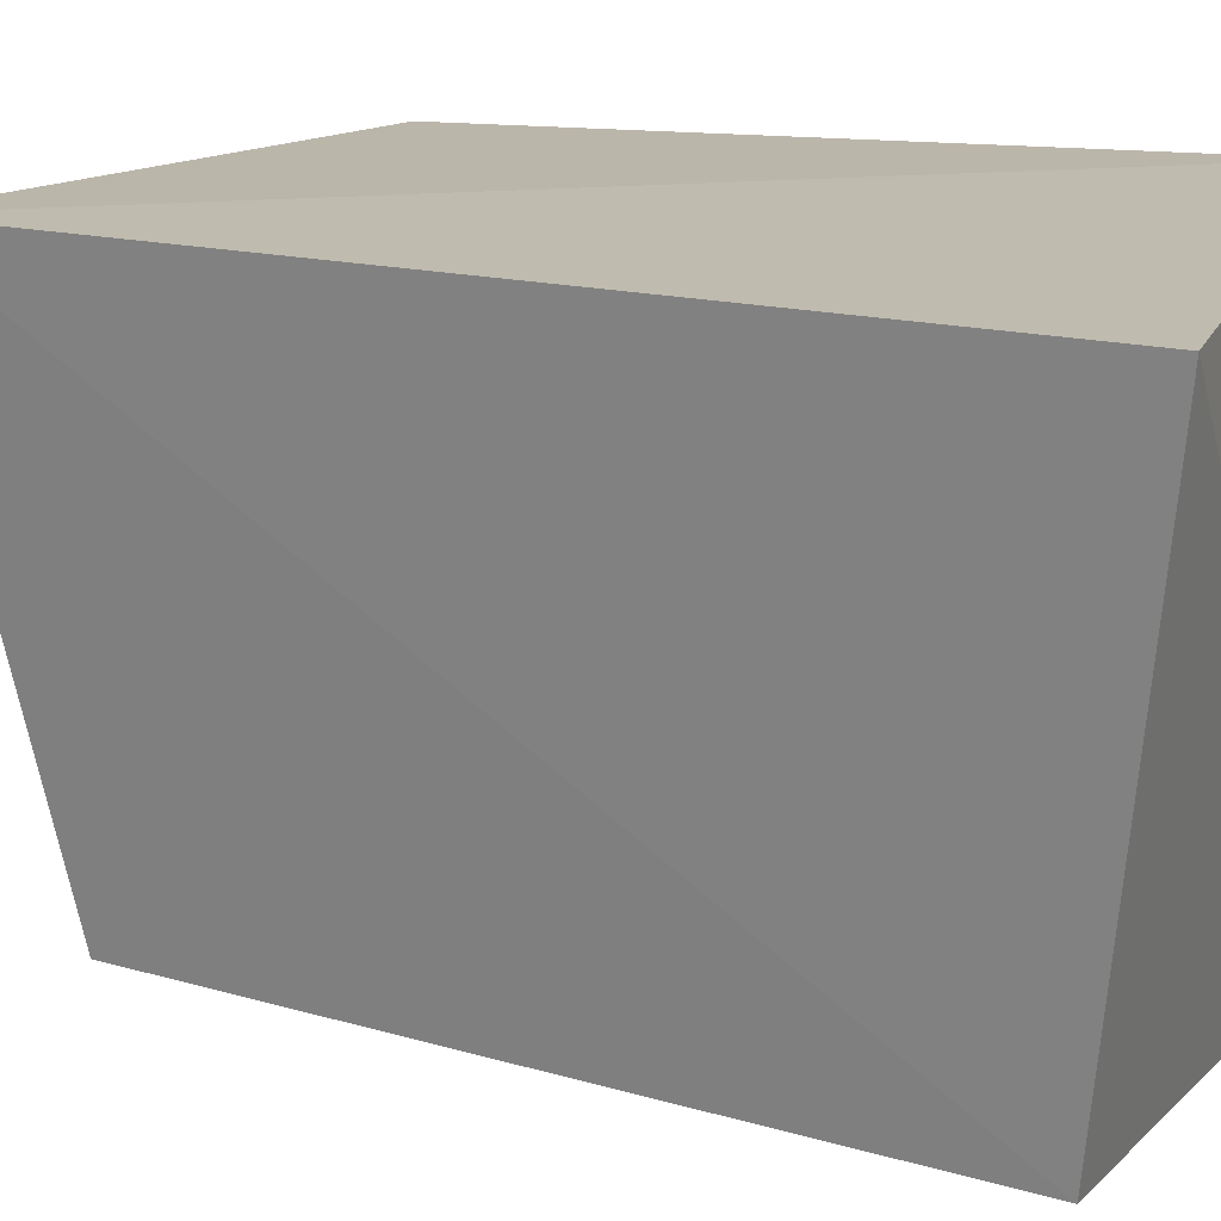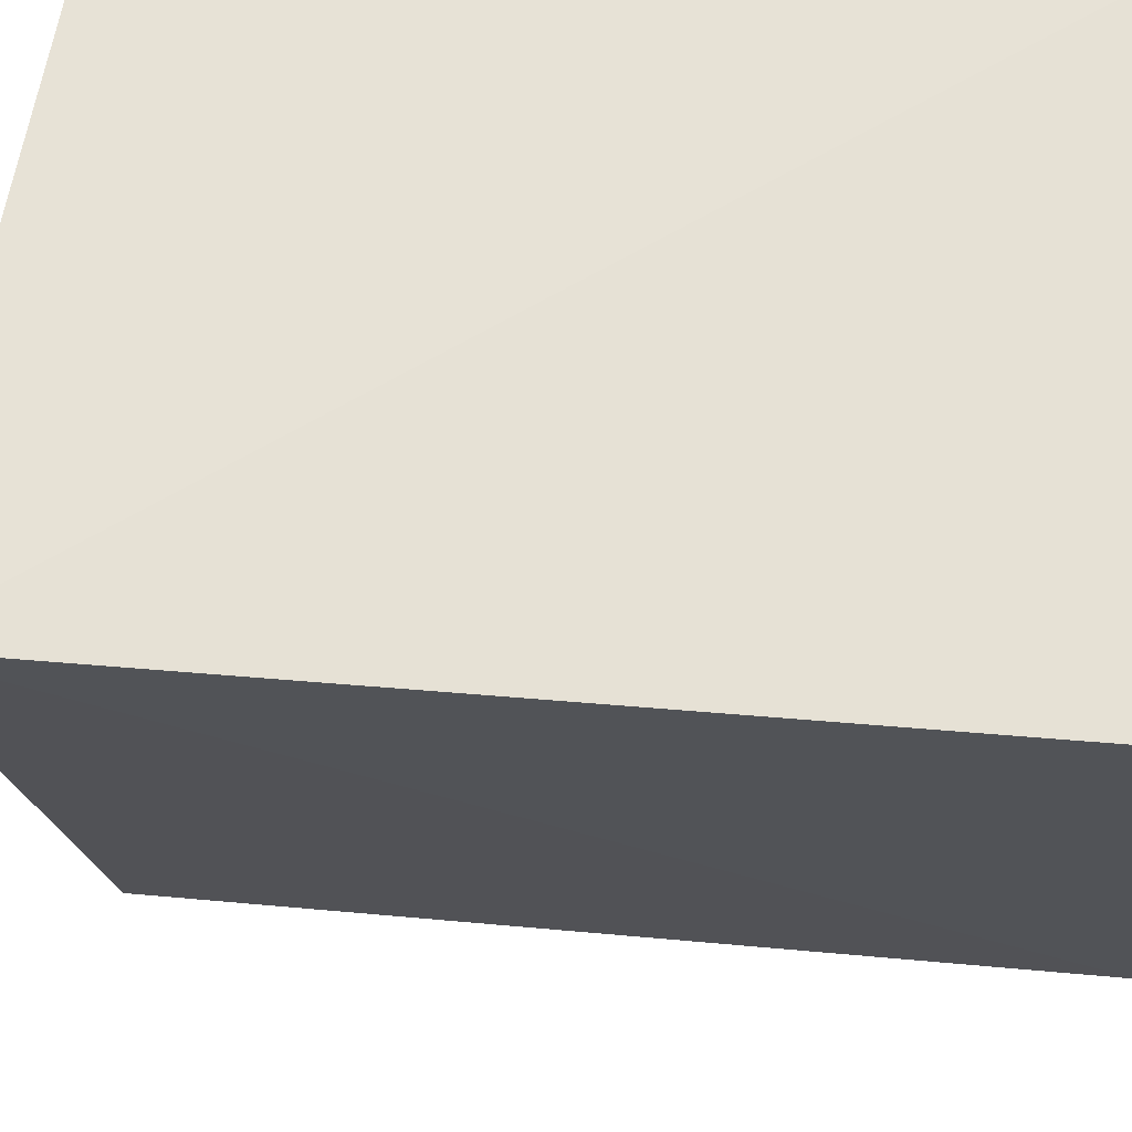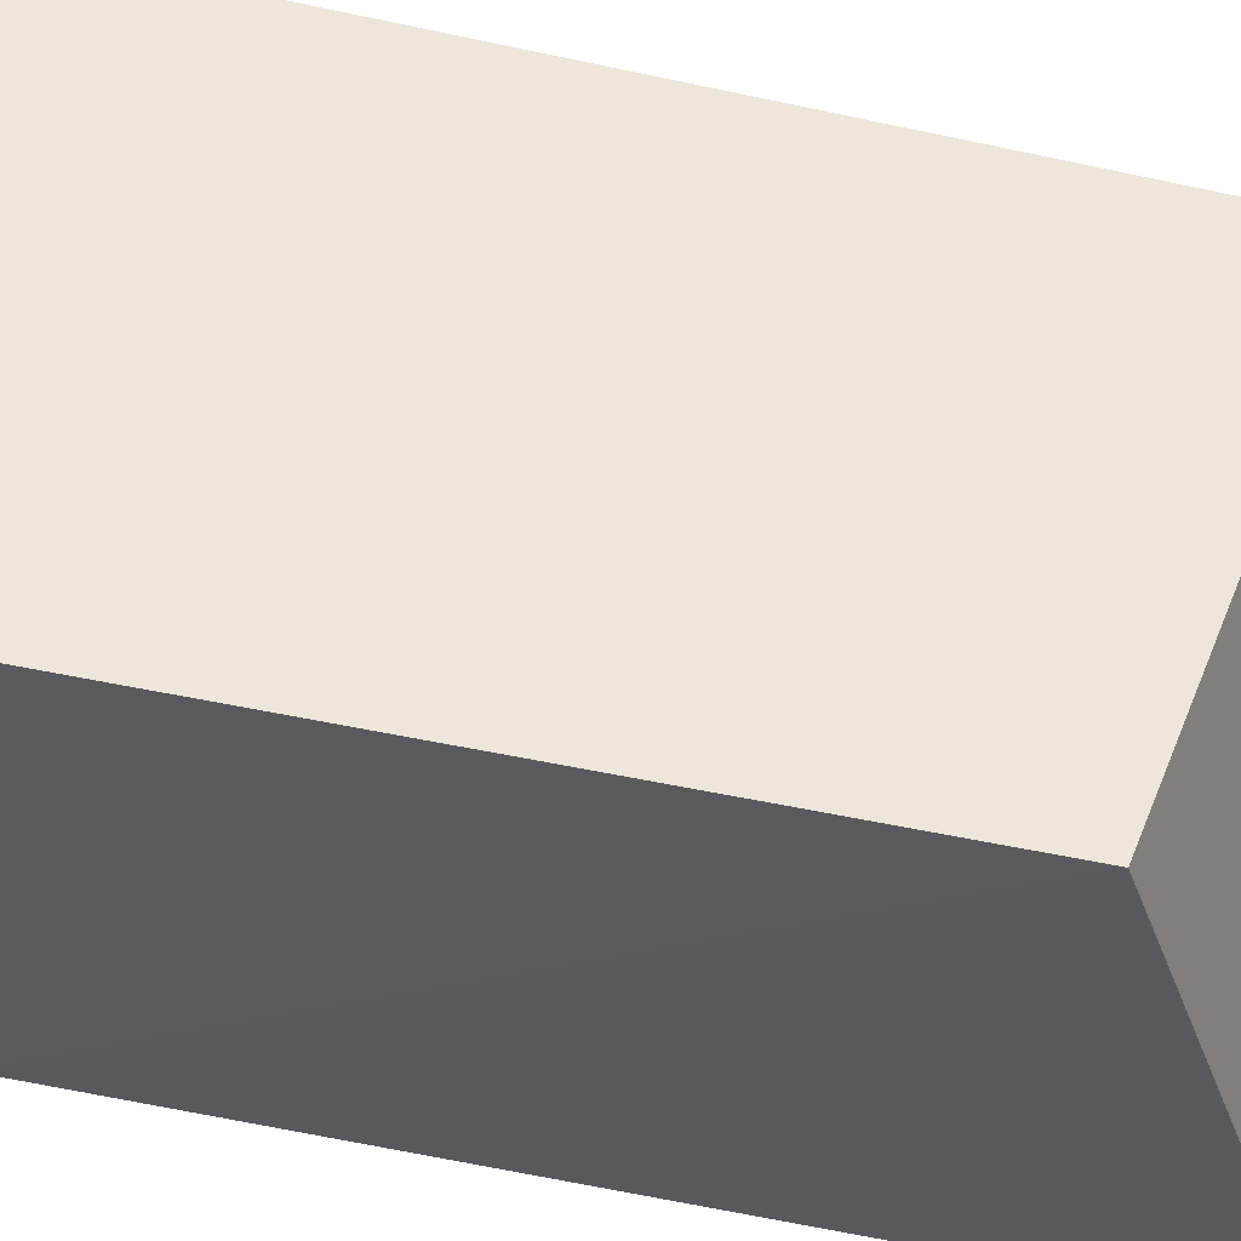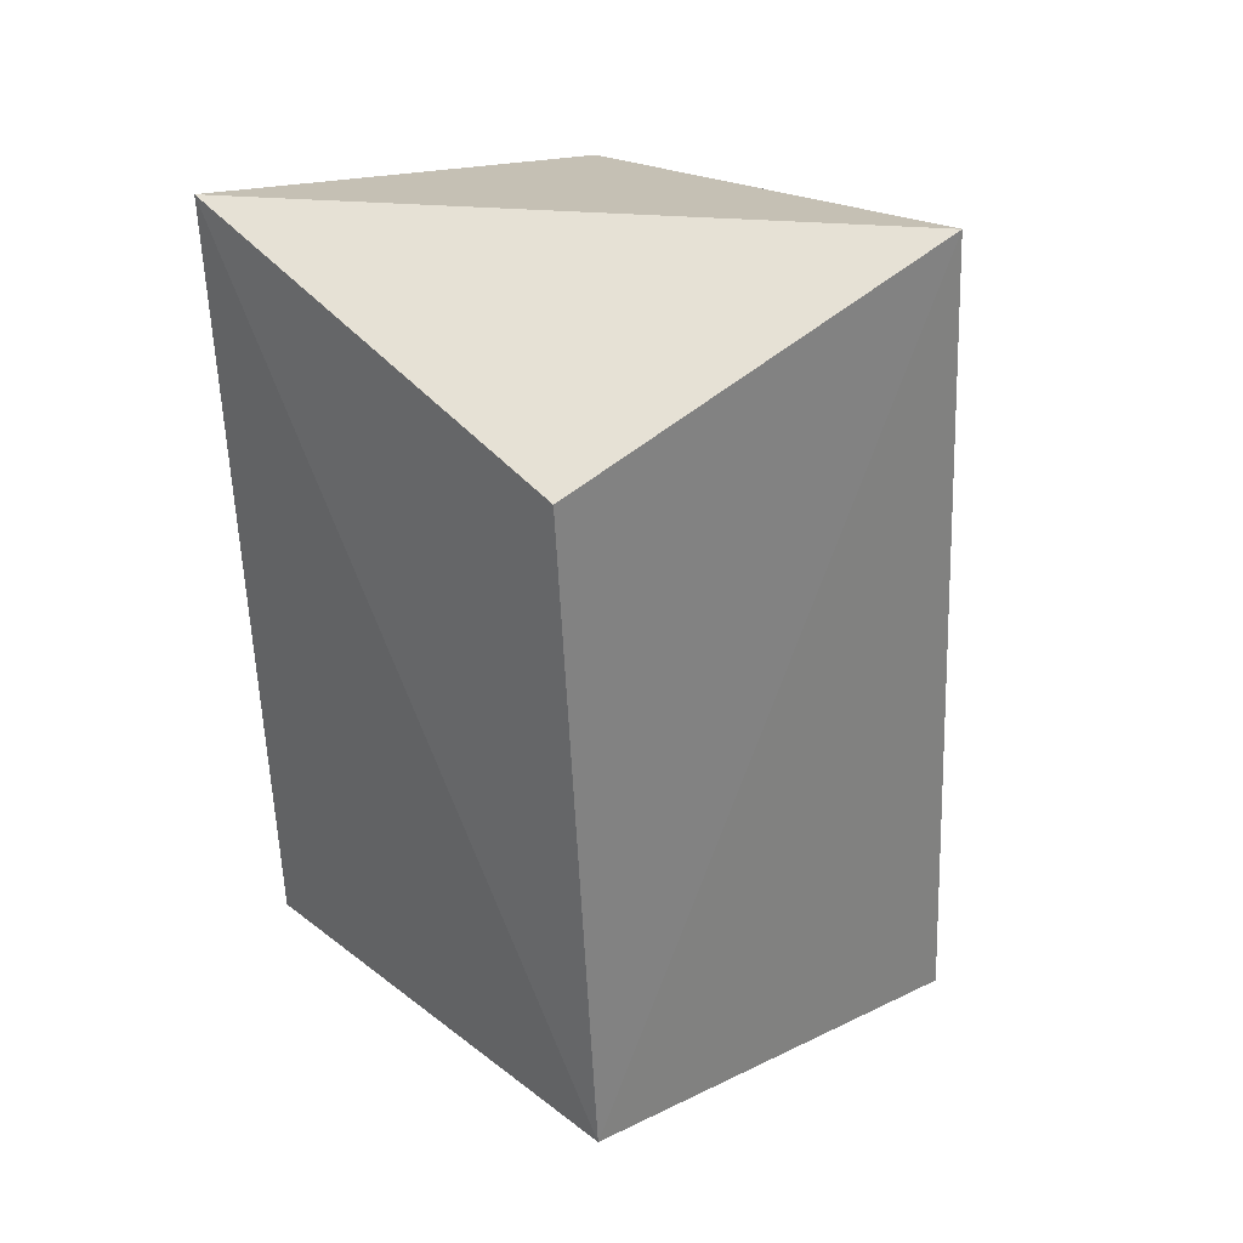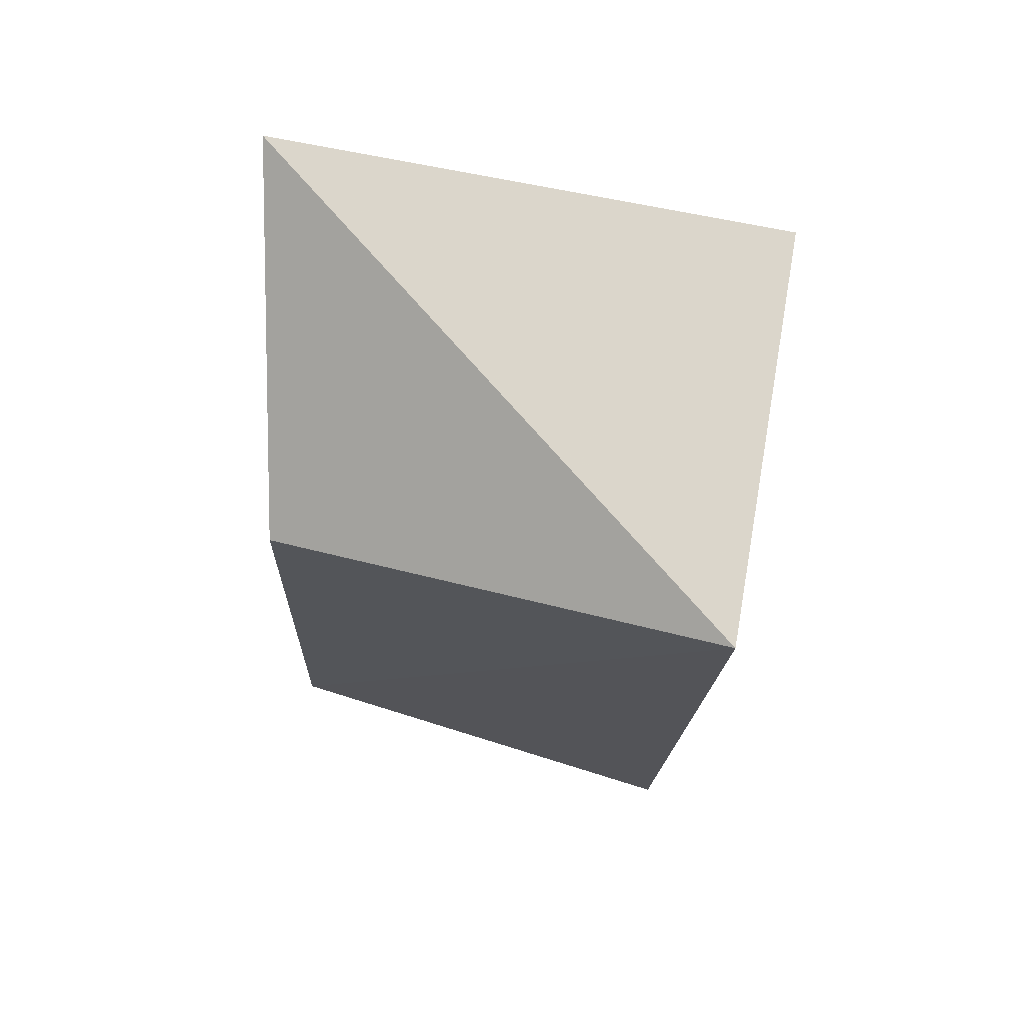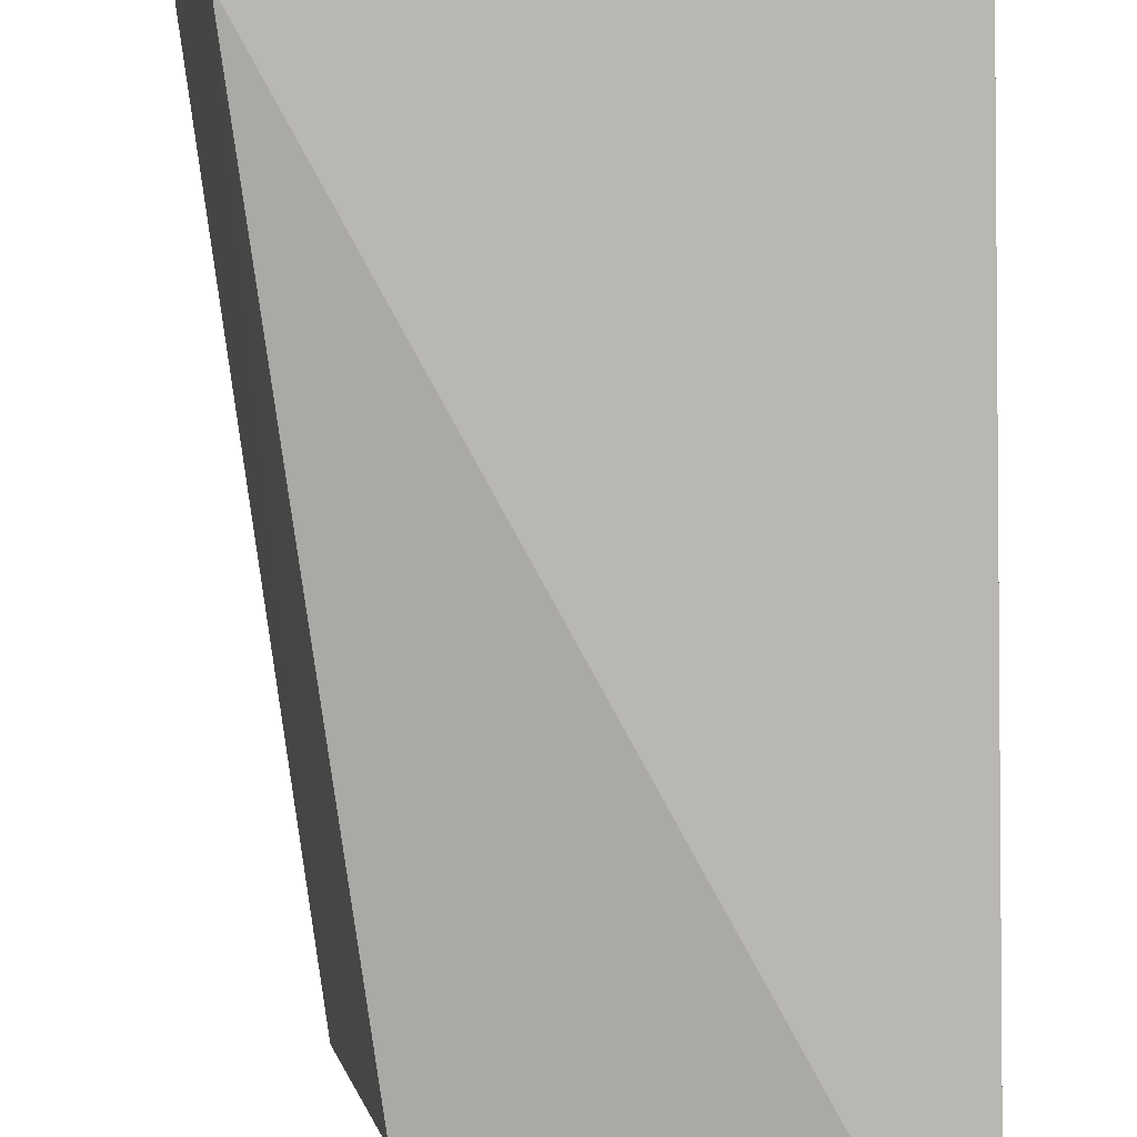
<metadata>
{"format":"obj","ext":"obj","renderer":"f3d","projection":"perspective","resolution":1024,"background":"white","views":[{"elev":11.0,"azim":120.5,"up":"+Y"},{"elev":59.2,"azim":90.0,"up":"+Y"},{"elev":57.1,"azim":-78.1,"up":"+Y"},{"elev":36.3,"azim":40.1,"up":"+Z"},{"elev":77.4,"azim":96.4,"up":"+Z"},{"elev":-79.2,"azim":-177.0,"up":"+Y"}]}
</metadata>
<code>
v 0.107 -0.1435 0.1032
v 0.144 -0.02172 -0.1095
v 0.1264 -0.01624 0.1263
v 0.002632 -0.007576 0.1047
v 0.002632 -0.1439 -0.07717
v 0.002632 -0.007576 -0.07717
v 0.009077 -0.1533 0.1501
v 0.1224 -0.1482 -0.08613
f 6 3 2
f 6 4 3
f 6 5 4
f 6 2 5
f 7 1 3
f 7 3 4
f 7 4 5
f 8 2 3
f 8 3 1
f 8 5 2
f 8 7 5
f 8 1 7

</code>
